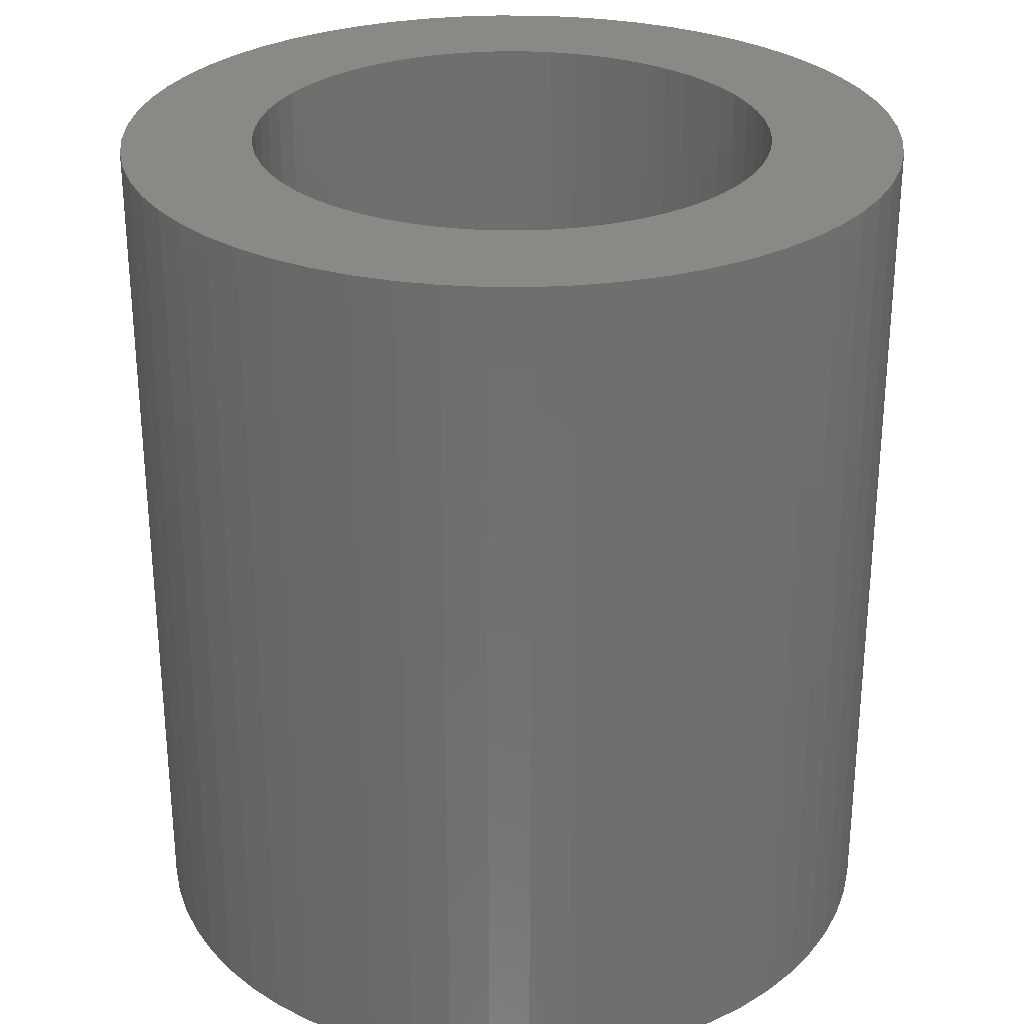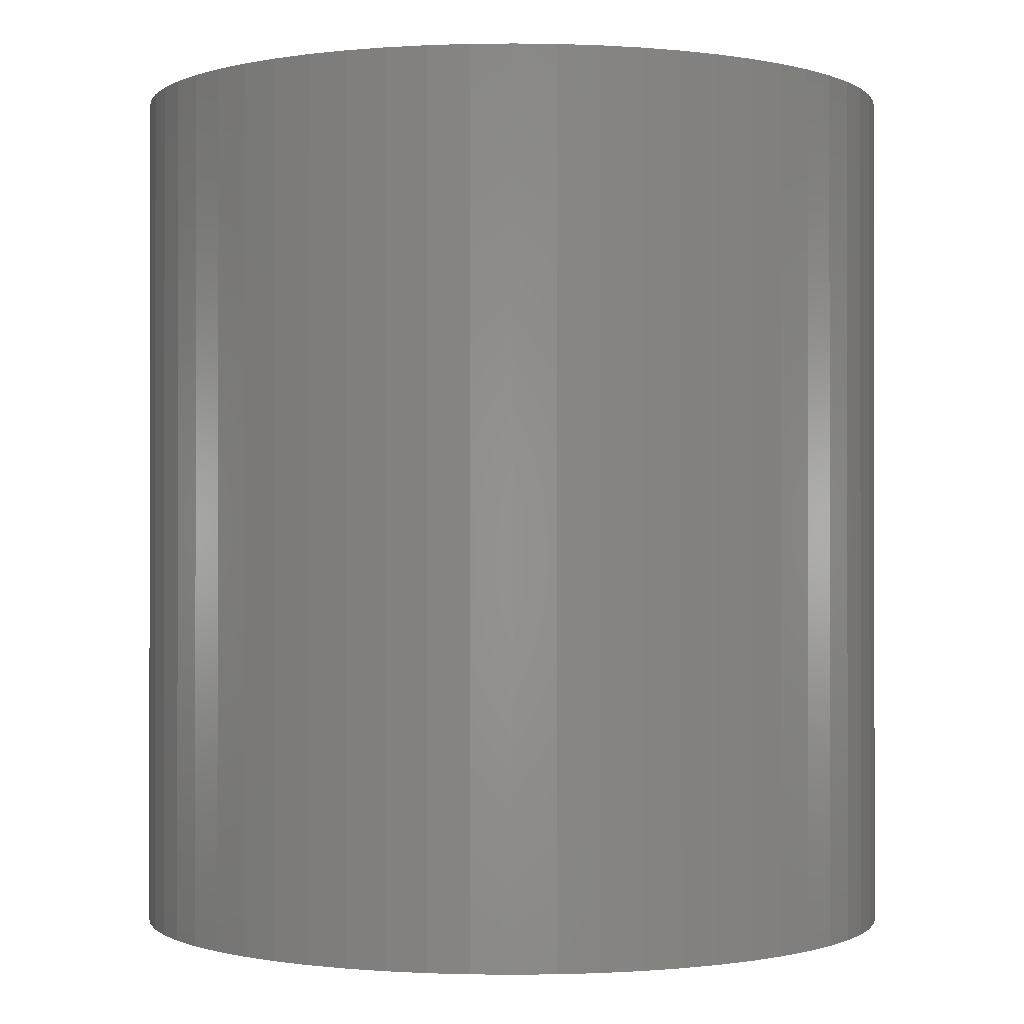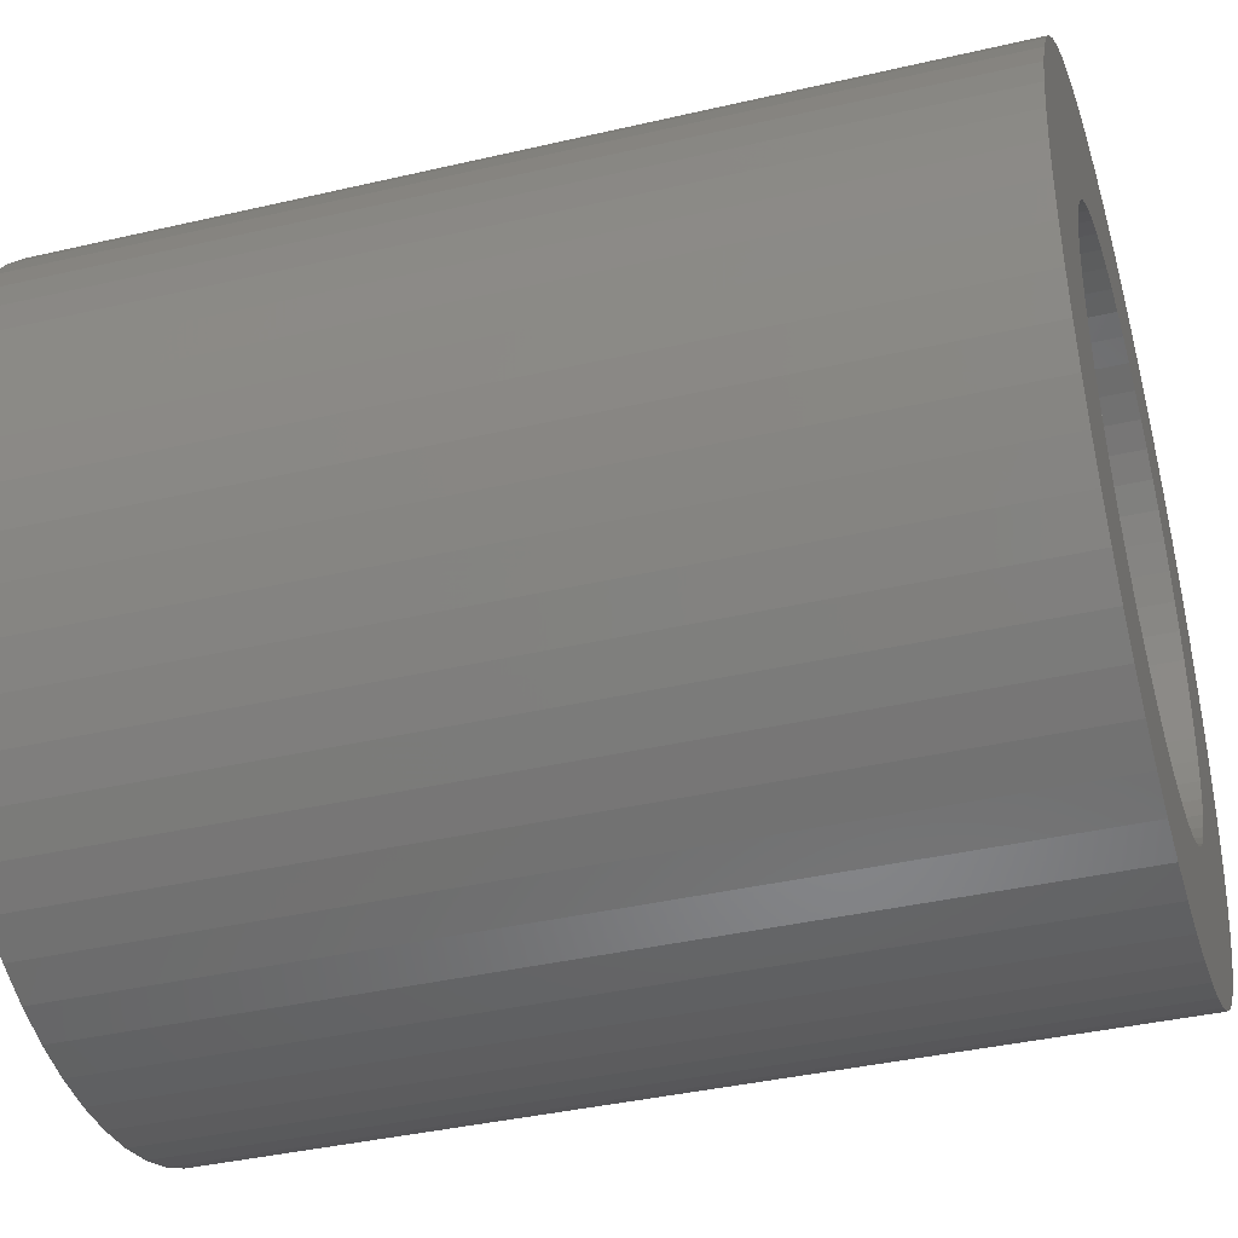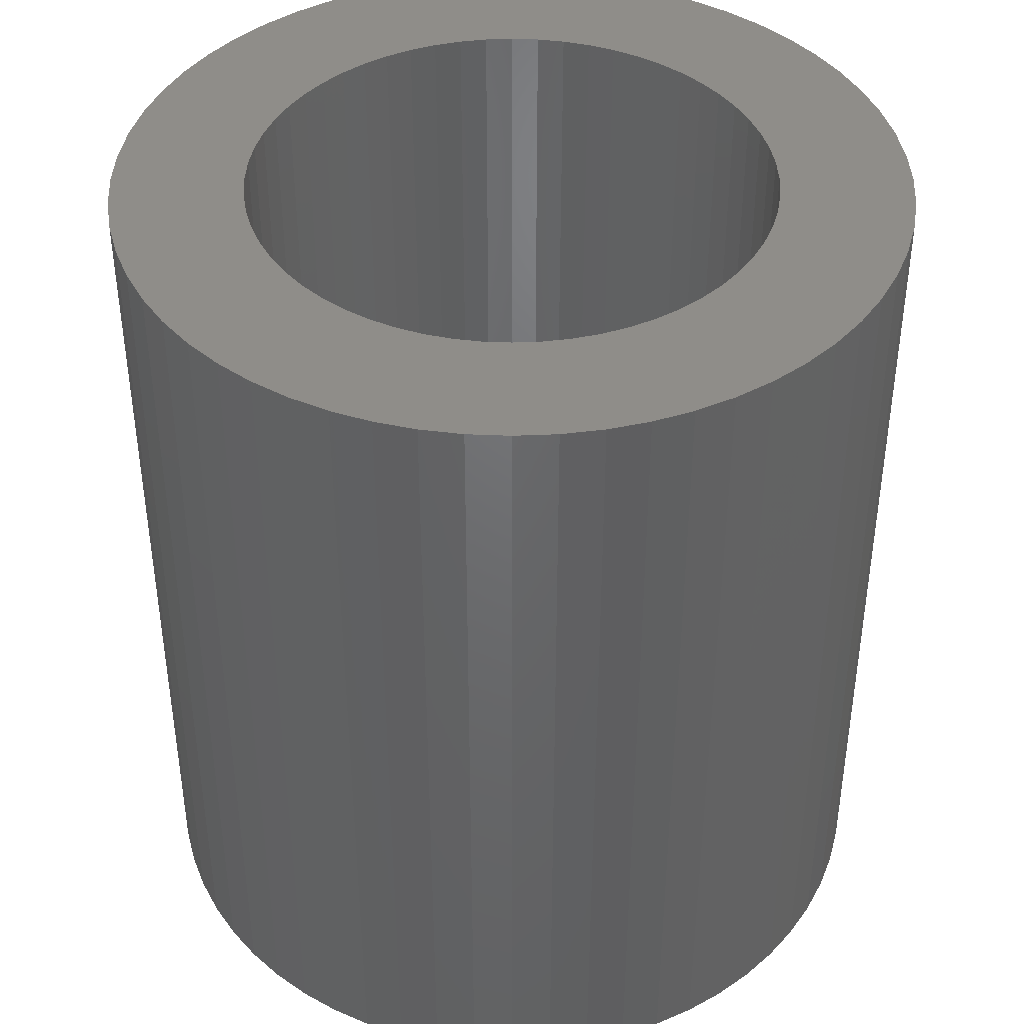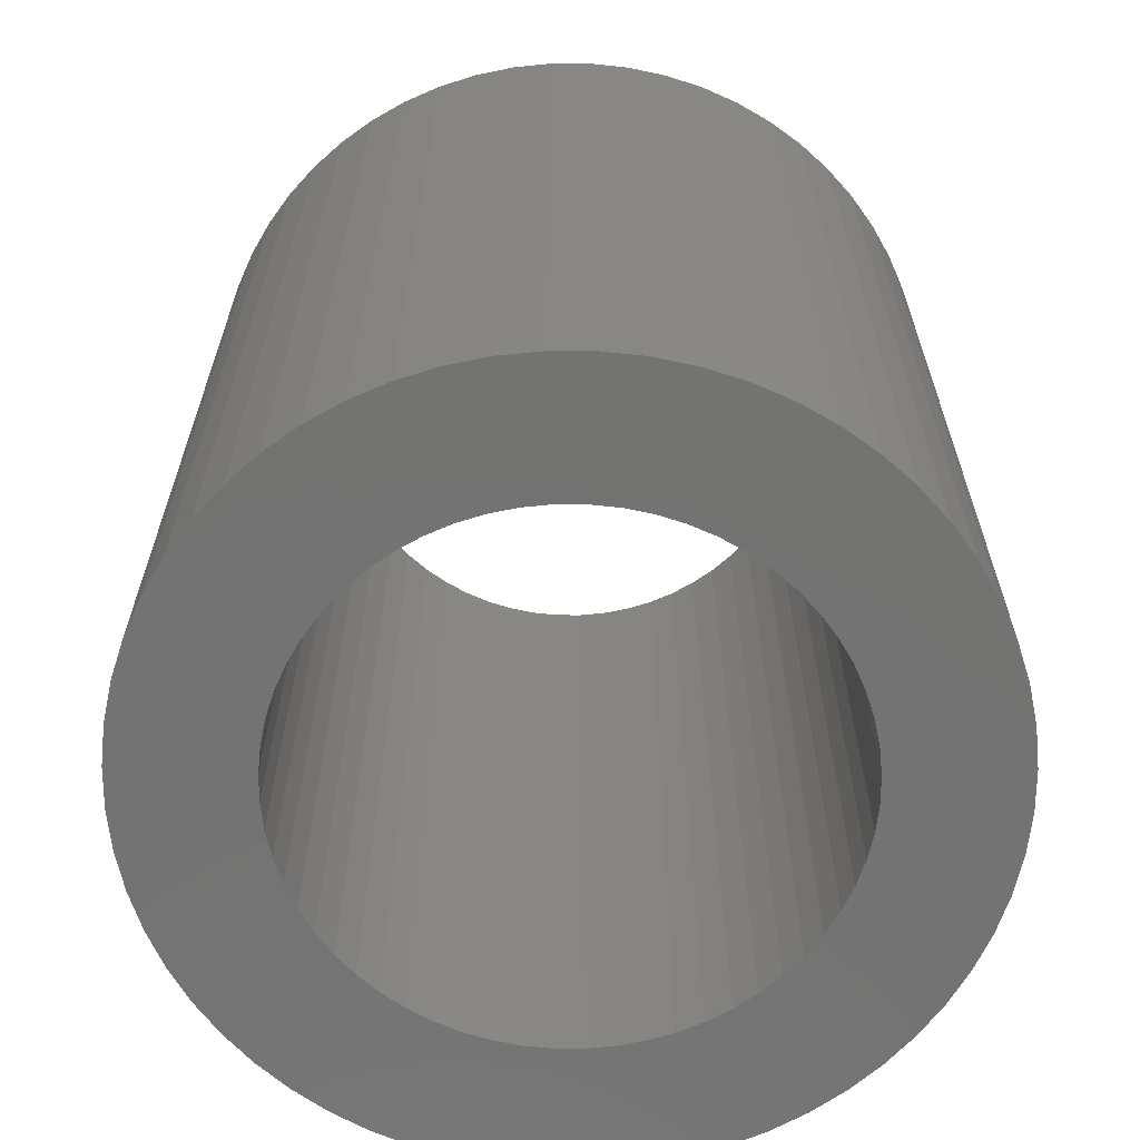
<metadata>
{"format":"stl","ext":"stl","renderer":"f3d","projection":"perspective","resolution":1024,"background":"white","views":[{"elev":28.5,"azim":-164.6,"up":"+Z"},{"elev":-0.5,"azim":-48.2,"up":"+Z"},{"elev":-39.0,"azim":106.3,"up":"+Y"},{"elev":41.6,"azim":66.0,"up":"+Z"},{"elev":-65.0,"azim":-33.2,"up":"+Z"}]}
</metadata>
<code>
# stl→obj: 240 verts, 480 faces
v 2.238 0.2352 5
v 2.201 0.4678 0
v 2.201 0.4678 5
v 2.238 0.2352 0
v 2.25 0 5
v 2.25 0 0
v 0.6953 -2.14 0
v 0.9152 -2.055 5
v 0.6953 -2.14 5
v 0.9152 -2.055 0
v 1.323 -1.82 0
v 1.506 -1.672 5
v 1.323 -1.82 5
v 1.506 -1.672 0
v 2.201 -0.4678 5
v 2.238 -0.2352 0
v 2.238 -0.2352 5
v 2.201 -0.4678 0
v -0.6953 2.14 0
v -0.9152 2.055 5
v -0.6953 2.14 5
v -0.9152 2.055 0
v 0.4678 2.201 0
v 0.2352 2.238 5
v 0.4678 2.201 5
v 0.2352 2.238 0
v 0.4678 -2.201 0
v 0.4678 -2.201 5
v -2.201 -0.4678 0
v -2.238 -0.2352 5
v -2.238 -0.2352 0
v -2.201 -0.4678 5
v -0.4678 -2.201 0
v -0.2352 -2.238 5
v -0.4678 -2.201 5
v -0.2352 -2.238 0
v 0.6953 2.14 0
v 0.6953 2.14 5
v -1.125 1.949 0
v -1.323 1.82 5
v -1.125 1.949 5
v -1.323 1.82 0
v -2.055 -0.9152 0
v -2.14 -0.6953 5
v -2.14 -0.6953 0
v -2.055 -0.9152 5
v 1.125 -1.949 0
v 1.125 -1.949 5
v 2.14 -0.6953 5
v 2.14 -0.6953 0
v 1.506 1.672 0
v 1.323 1.82 5
v 1.506 1.672 5
v 1.323 1.82 0
v -0.6953 -2.14 0
v -0.6953 -2.14 5
v 1.949 1.125 5
v 1.82 1.323 0
v 1.82 1.323 5
v 1.949 1.125 0
v 1.125 1.949 0
v 0.9152 2.055 5
v 1.125 1.949 5
v 0.9152 2.055 0
v 1.672 1.506 0
v 1.672 1.506 5
v -1.82 -1.323 0
v -1.949 -1.125 5
v -1.949 -1.125 0
v -1.82 -1.323 5
v -2.238 0.2352 0
v -2.201 0.4678 5
v -2.201 0.4678 0
v -2.238 0.2352 5
v 1.672 -1.506 0
v 1.672 -1.506 5
v -1.949 1.125 0
v -1.82 1.323 5
v -1.82 1.323 0
v -1.949 1.125 5
v -1.506 -1.672 0
v -1.672 -1.506 5
v -1.672 -1.506 0
v -1.506 -1.672 5
v 0 -2.25 0
v 0.2352 -2.238 5
v 0 -2.25 5
v 0.2352 -2.238 0
v 2.055 0.9152 5
v 2.055 0.9152 0
v -1.672 1.506 0
v -1.506 1.672 5
v -1.506 1.672 0
v -1.672 1.506 5
v 1.82 -1.323 0
v 1.82 -1.323 5
v 1.949 -1.125 5
v 2.055 -0.9152 0
v 2.055 -0.9152 5
v 1.949 -1.125 0
v 2.14 0.6953 5
v 2.14 0.6953 0
v 1.5 0 0
v 1.492 -0.1568 0
v 1.467 -0.3119 0
v 1.492 0.1568 0
v 1.427 -0.4635 0
v 1.37 -0.6101 0
v 1.467 0.3119 0
v 1.299 -0.75 0
v 1.214 -0.8817 0
v 1.427 0.4635 0
v 1.115 -1.004 0
v 1.37 0.6101 0
v 1.004 -1.115 0
v 0.8817 -1.214 0
v 0.75 -1.299 0
v 0.6101 -1.37 0
v 0.4635 -1.427 0
v 0.3119 -1.467 0
v 0.1568 -1.492 0
v 0 -1.5 0
v -0.1568 -1.492 0
v -0.3119 -1.467 0
v -0.4635 -1.427 0
v -0.6101 -1.37 0
v -0.9152 -2.055 0
v -0.75 -1.299 0
v -1.125 -1.949 0
v -0.8817 -1.214 0
v -1.323 -1.82 0
v -1.004 -1.115 0
v -1.115 -1.004 0
v -1.214 -0.8817 0
v -1.299 -0.75 0
v -1.37 -0.6101 0
v 1.299 0.75 0
v 1.214 0.8817 0
v 1.115 1.004 0
v 1.004 1.115 0
v 0.8817 1.214 0
v 0.75 1.299 0
v 0.6101 1.37 0
v 0.4635 1.427 0
v 0.3119 1.467 0
v 0.1568 1.492 0
v 0 1.5 0
v 0 2.25 0
v -0.1568 1.492 0
v -0.2352 2.238 0
v -0.3119 1.467 0
v -0.4678 2.201 0
v -0.4635 1.427 0
v -0.6101 1.37 0
v -0.75 1.299 0
v -0.8817 1.214 0
v -1.004 1.115 0
v -1.115 1.004 0
v -1.214 0.8817 0
v -1.299 0.75 0
v -1.37 0.6101 0
v -2.055 0.9152 0
v -1.427 0.4635 0
v -2.14 0.6953 0
v -1.467 0.3119 0
v -1.492 0.1568 0
v -1.5 0 0
v -1.427 -0.4635 0
v -1.467 -0.3119 0
v -1.492 -0.1568 0
v -2.25 0 0
v -0.4678 2.201 5
v -0.9152 -2.055 5
v -1.125 -1.949 5
v -0.2352 2.238 5
v 0 2.25 5
v -2.055 0.9152 5
v -2.14 0.6953 5
v -2.25 0 5
v -1.323 -1.82 5
v 1.5 0 5
v 1.492 0.1568 5
v 1.467 0.3119 5
v 1.492 -0.1568 5
v 1.427 0.4635 5
v 1.37 0.6101 5
v 1.467 -0.3119 5
v 1.299 0.75 5
v 1.214 0.8817 5
v 1.427 -0.4635 5
v 1.115 1.004 5
v 1.37 -0.6101 5
v 1.004 1.115 5
v 0.8817 1.214 5
v 0.75 1.299 5
v 0.6101 1.37 5
v 0.4635 1.427 5
v 0.3119 1.467 5
v 0.1568 1.492 5
v 0 1.5 5
v -0.1568 1.492 5
v -0.3119 1.467 5
v -0.4635 1.427 5
v -0.6101 1.37 5
v -0.75 1.299 5
v -0.8817 1.214 5
v -1.004 1.115 5
v -1.115 1.004 5
v -1.214 0.8817 5
v -1.299 0.75 5
v -1.37 0.6101 5
v 1.299 -0.75 5
v 1.214 -0.8817 5
v 1.115 -1.004 5
v 1.004 -1.115 5
v 0.8817 -1.214 5
v 0.75 -1.299 5
v 0.6101 -1.37 5
v 0.4635 -1.427 5
v 0.3119 -1.467 5
v 0.1568 -1.492 5
v 0 -1.5 5
v -0.1568 -1.492 5
v -0.3119 -1.467 5
v -0.4635 -1.427 5
v -0.6101 -1.37 5
v -0.75 -1.299 5
v -0.8817 -1.214 5
v -1.004 -1.115 5
v -1.115 -1.004 5
v -1.214 -0.8817 5
v -1.299 -0.75 5
v -1.37 -0.6101 5
v -1.427 -0.4635 5
v -1.467 -0.3119 5
v -1.492 -0.1568 5
v -1.5 0 5
v -1.427 0.4635 5
v -1.467 0.3119 5
v -1.492 0.1568 5
f 1 2 3
f 2 1 4
f 5 4 1
f 4 5 6
f 7 8 9
f 8 7 10
f 11 12 13
f 12 11 14
f 15 16 17
f 16 15 18
f 19 20 21
f 20 19 22
f 23 24 25
f 24 23 26
f 27 9 28
f 9 27 7
f 17 6 5
f 6 17 16
f 29 30 31
f 30 29 32
f 33 34 35
f 34 33 36
f 37 25 38
f 25 37 23
f 39 40 41
f 40 39 42
f 22 41 20
f 41 22 39
f 43 44 45
f 44 43 46
f 47 13 48
f 13 47 11
f 49 18 15
f 18 49 50
f 51 52 53
f 52 51 54
f 55 35 56
f 35 55 33
f 57 58 59
f 58 57 60
f 61 62 63
f 62 61 64
f 59 65 66
f 65 59 58
f 67 68 69
f 68 67 70
f 71 72 73
f 72 71 74
f 12 75 76
f 75 12 14
f 77 78 79
f 78 77 80
f 81 82 83
f 82 81 84
f 54 63 52
f 63 54 61
f 85 86 87
f 86 85 88
f 89 60 57
f 60 89 90
f 45 32 29
f 32 45 44
f 66 51 53
f 51 66 65
f 91 92 93
f 92 91 94
f 69 46 43
f 46 69 68
f 76 95 96
f 95 76 75
f 10 48 8
f 48 10 47
f 64 38 62
f 38 64 37
f 97 98 99
f 98 97 100
f 96 100 97
f 100 96 95
f 88 28 86
f 28 88 27
f 101 90 89
f 90 101 102
f 103 6 16
f 104 16 18
f 6 103 4
f 105 18 50
f 106 4 103
f 107 50 98
f 4 106 2
f 108 98 100
f 109 2 106
f 110 100 95
f 2 109 102
f 111 95 75
f 112 102 109
f 113 75 14
f 102 112 90
f 114 90 112
f 16 104 103
f 18 105 104
f 50 107 105
f 98 108 107
f 115 14 11
f 100 110 108
f 95 111 110
f 116 11 47
f 75 113 111
f 14 115 113
f 117 47 10
f 11 116 115
f 47 117 116
f 118 10 7
f 10 118 117
f 119 7 27
f 7 119 118
f 27 120 119
f 88 120 27
f 88 121 120
f 85 121 88
f 85 122 121
f 85 123 122
f 36 123 85
f 36 124 123
f 33 124 36
f 124 33 125
f 55 125 33
f 125 55 126
f 127 126 55
f 126 127 128
f 129 128 127
f 128 129 130
f 131 130 129
f 130 131 132
f 81 132 131
f 132 81 133
f 83 133 81
f 133 83 134
f 67 134 83
f 134 67 135
f 69 135 67
f 43 136 69
f 135 69 136
f 90 114 60
f 137 60 114
f 60 137 58
f 138 58 137
f 58 138 65
f 139 65 138
f 65 139 51
f 140 51 139
f 51 140 54
f 141 54 140
f 54 141 61
f 142 61 141
f 61 142 64
f 143 64 142
f 64 143 37
f 144 37 143
f 37 144 23
f 145 23 144
f 145 26 23
f 146 26 145
f 147 26 146
f 147 148 26
f 149 148 147
f 149 150 148
f 151 150 149
f 152 151 153
f 151 152 150
f 19 153 154
f 153 19 152
f 22 154 155
f 39 155 156
f 154 22 19
f 42 156 157
f 93 157 158
f 155 39 22
f 91 158 159
f 79 159 160
f 156 42 39
f 77 160 161
f 162 161 163
f 164 163 165
f 73 165 166
f 157 93 42
f 71 166 167
f 136 43 168
f 45 168 43
f 158 91 93
f 168 45 169
f 159 79 91
f 29 169 45
f 160 77 79
f 169 29 170
f 161 162 77
f 31 170 29
f 163 164 162
f 170 31 167
f 165 73 164
f 171 167 31
f 166 71 73
f 167 171 71
f 152 21 172
f 21 152 19
f 36 87 34
f 87 36 85
f 79 94 91
f 94 79 78
f 129 173 174
f 173 129 127
f 150 172 175
f 172 150 152
f 26 176 24
f 176 26 148
f 3 102 101
f 102 3 2
f 42 92 40
f 92 42 93
f 164 177 162
f 177 164 178
f 148 175 176
f 175 148 150
f 31 179 171
f 179 31 30
f 83 70 67
f 70 83 82
f 73 178 164
f 178 73 72
f 81 180 84
f 180 81 131
f 99 50 49
f 50 99 98
f 131 174 180
f 174 131 129
f 127 56 173
f 56 127 55
f 171 74 71
f 74 171 179
f 181 5 1
f 182 1 3
f 5 181 17
f 183 3 101
f 184 17 181
f 185 101 89
f 17 184 15
f 186 89 57
f 187 15 184
f 188 57 59
f 15 187 49
f 189 59 66
f 190 49 187
f 191 66 53
f 49 190 99
f 192 99 190
f 1 182 181
f 3 183 182
f 101 185 183
f 89 186 185
f 193 53 52
f 57 188 186
f 59 189 188
f 194 52 63
f 66 191 189
f 53 193 191
f 195 63 62
f 52 194 193
f 63 195 194
f 196 62 38
f 62 196 195
f 197 38 25
f 38 197 196
f 25 198 197
f 24 198 25
f 24 199 198
f 176 199 24
f 176 200 199
f 176 201 200
f 175 201 176
f 175 202 201
f 172 202 175
f 202 172 203
f 21 203 172
f 203 21 204
f 20 204 21
f 204 20 205
f 41 205 20
f 205 41 206
f 40 206 41
f 206 40 207
f 92 207 40
f 207 92 208
f 94 208 92
f 208 94 209
f 78 209 94
f 209 78 210
f 80 210 78
f 177 211 80
f 210 80 211
f 99 192 97
f 212 97 192
f 97 212 96
f 213 96 212
f 96 213 76
f 214 76 213
f 76 214 12
f 215 12 214
f 12 215 13
f 216 13 215
f 13 216 48
f 217 48 216
f 48 217 8
f 218 8 217
f 8 218 9
f 219 9 218
f 9 219 28
f 220 28 219
f 220 86 28
f 221 86 220
f 222 86 221
f 222 87 86
f 223 87 222
f 223 34 87
f 224 34 223
f 35 224 225
f 224 35 34
f 56 225 226
f 225 56 35
f 173 226 227
f 174 227 228
f 226 173 56
f 180 228 229
f 84 229 230
f 227 174 173
f 82 230 231
f 70 231 232
f 228 180 174
f 68 232 233
f 46 233 234
f 44 234 235
f 32 235 236
f 229 84 180
f 30 236 237
f 211 177 238
f 178 238 177
f 230 82 84
f 238 178 239
f 231 70 82
f 72 239 178
f 232 68 70
f 239 72 240
f 233 46 68
f 74 240 72
f 234 44 46
f 240 74 237
f 235 32 44
f 179 237 74
f 236 30 32
f 237 179 30
f 162 80 77
f 80 162 177
f 106 183 109
f 183 106 182
f 103 182 106
f 182 103 181
f 109 185 112
f 185 109 183
f 156 205 206
f 205 156 155
f 231 135 232
f 135 231 134
f 123 224 223
f 224 123 124
f 155 204 205
f 204 155 154
f 229 133 230
f 133 229 132
f 143 195 196
f 195 143 142
f 209 158 208
f 158 209 159
f 141 193 194
f 193 141 140
f 118 219 218
f 219 118 119
f 139 193 140
f 193 139 191
f 157 206 207
f 206 157 156
f 115 216 215
f 216 115 116
f 116 217 216
f 217 116 117
f 154 203 204
f 203 154 153
f 235 170 236
f 170 235 169
f 151 201 202
f 201 151 149
f 137 189 138
f 189 137 188
f 145 197 198
f 197 145 144
f 142 194 195
f 194 142 141
f 144 196 197
f 196 144 143
f 107 187 105
f 187 107 190
f 117 218 217
f 218 117 118
f 121 222 221
f 222 121 122
f 119 220 219
f 220 119 120
f 105 184 104
f 184 105 187
f 233 168 234
f 168 233 136
f 240 165 239
f 165 240 166
f 110 192 108
f 192 110 212
f 234 169 235
f 169 234 168
f 126 227 226
f 227 126 128
f 232 136 233
f 136 232 135
f 104 181 103
f 181 104 184
f 138 191 139
f 191 138 189
f 124 225 224
f 225 124 125
f 120 221 220
f 221 120 121
f 112 186 114
f 186 112 185
f 113 213 111
f 213 113 214
f 111 212 110
f 212 111 213
f 108 190 107
f 190 108 192
f 153 202 203
f 202 153 151
f 210 159 209
f 159 210 160
f 146 198 199
f 198 146 145
f 115 214 113
f 214 115 215
f 114 188 137
f 188 114 186
f 208 157 207
f 157 208 158
f 122 223 222
f 223 122 123
f 149 200 201
f 200 149 147
f 236 167 237
f 167 236 170
f 239 163 238
f 163 239 165
f 230 134 231
f 134 230 133
f 238 161 211
f 161 238 163
f 147 199 200
f 199 147 146
f 130 229 228
f 229 130 132
f 128 228 227
f 228 128 130
f 125 226 225
f 226 125 126
f 237 166 240
f 166 237 167
f 211 160 210
f 160 211 161

</code>
